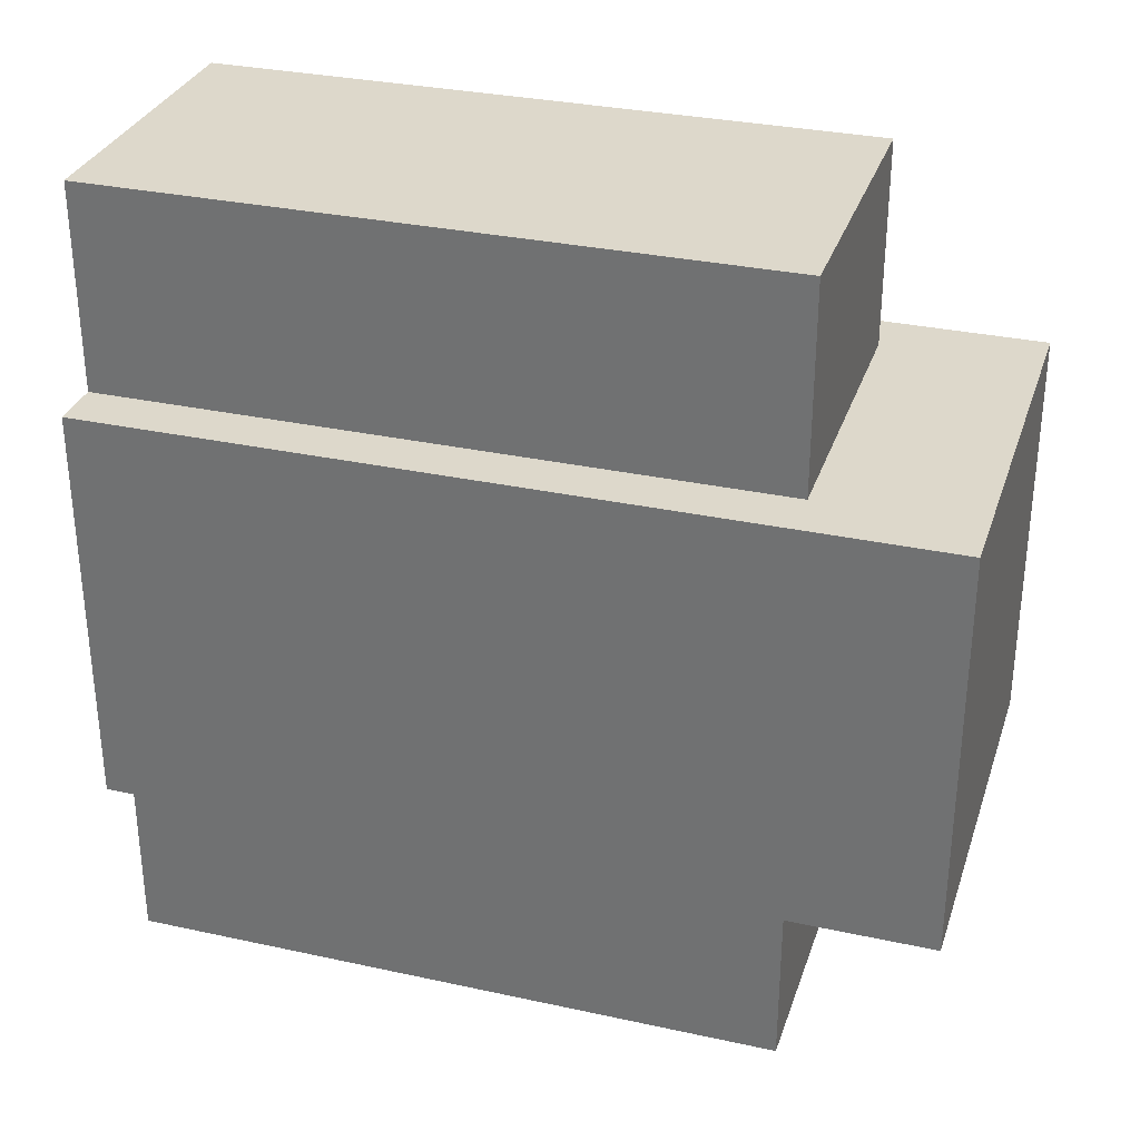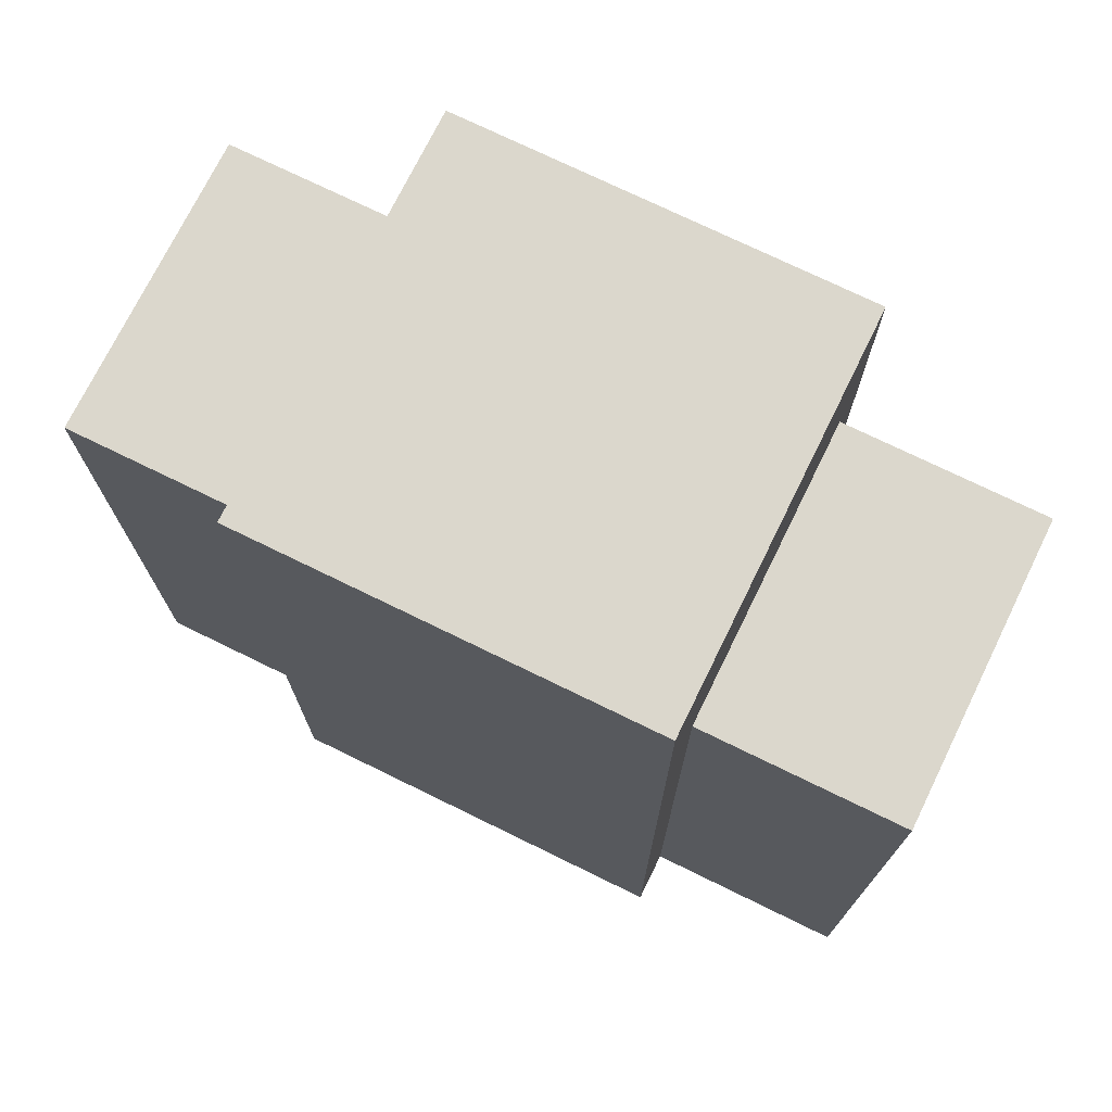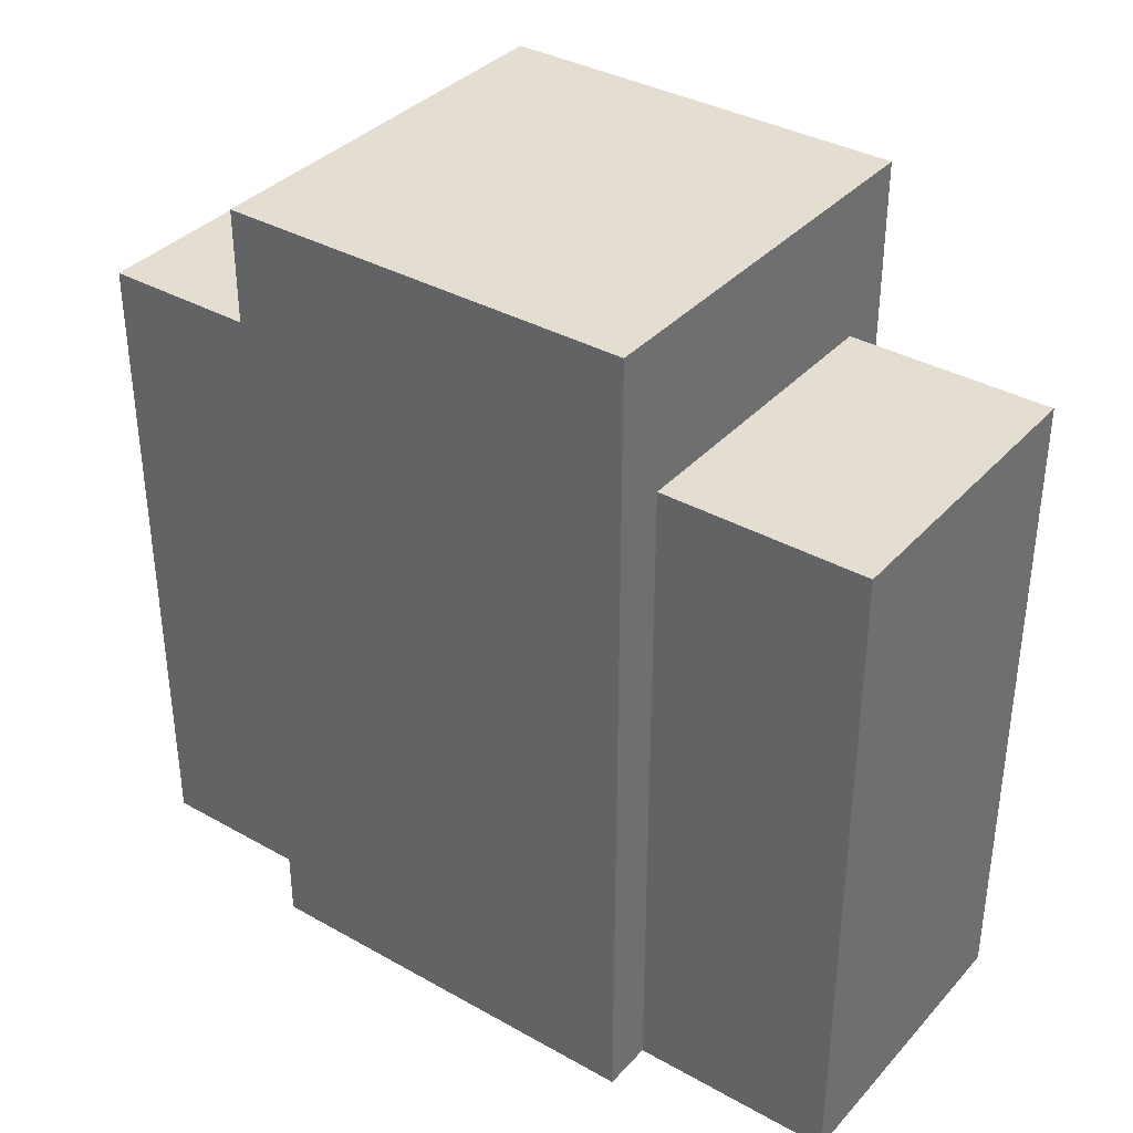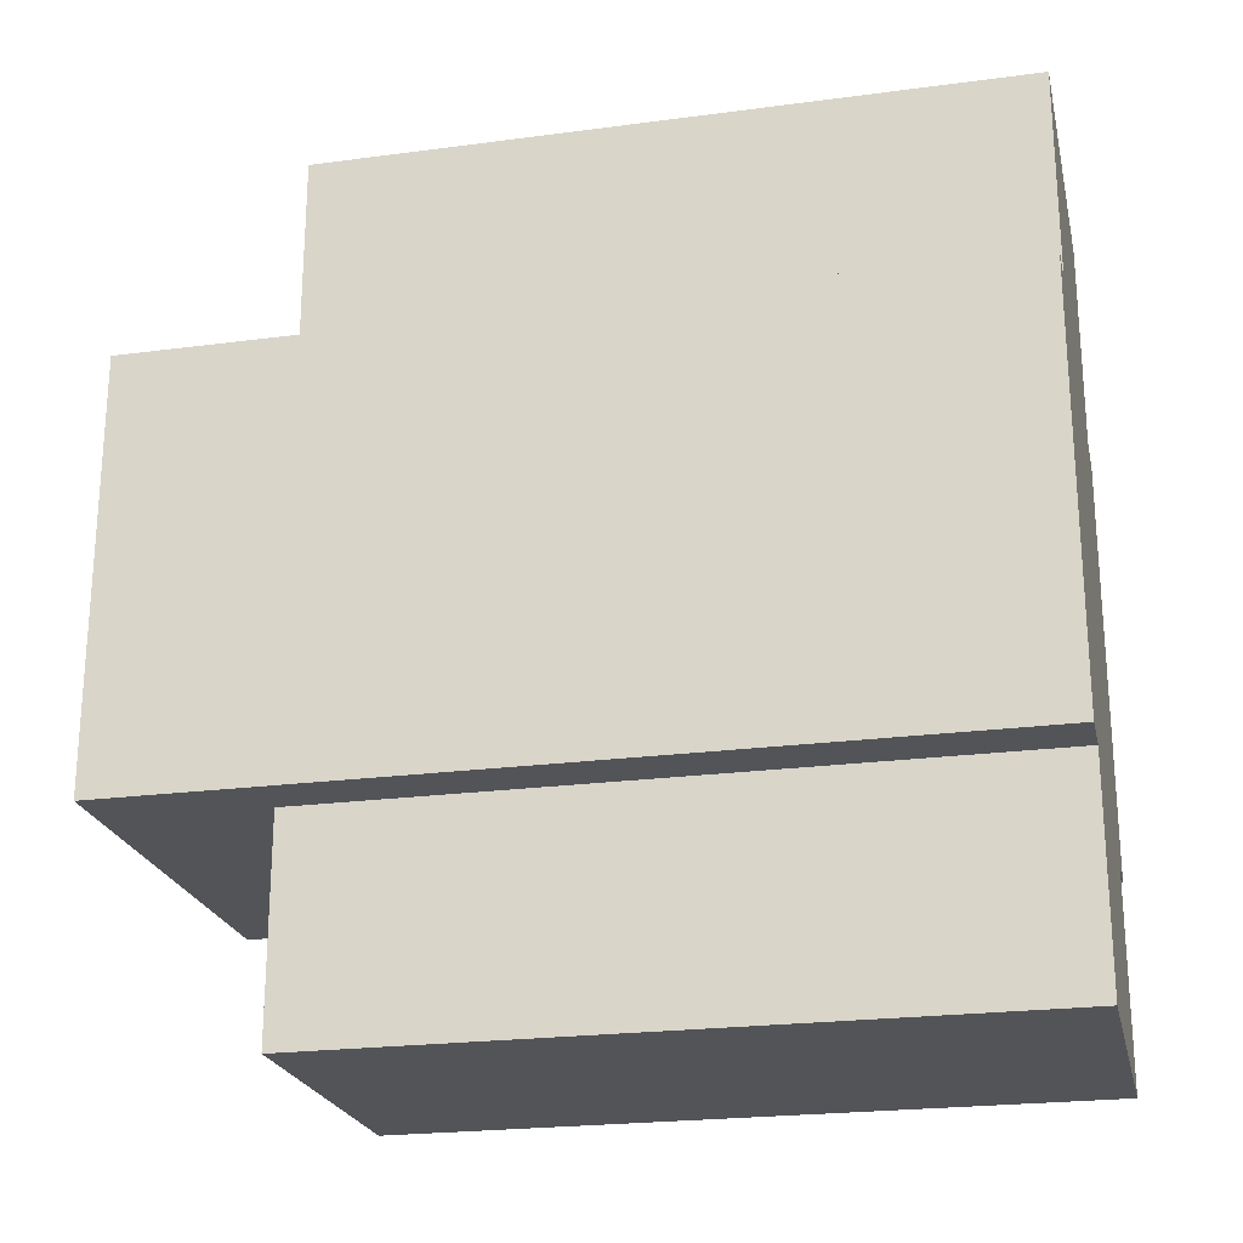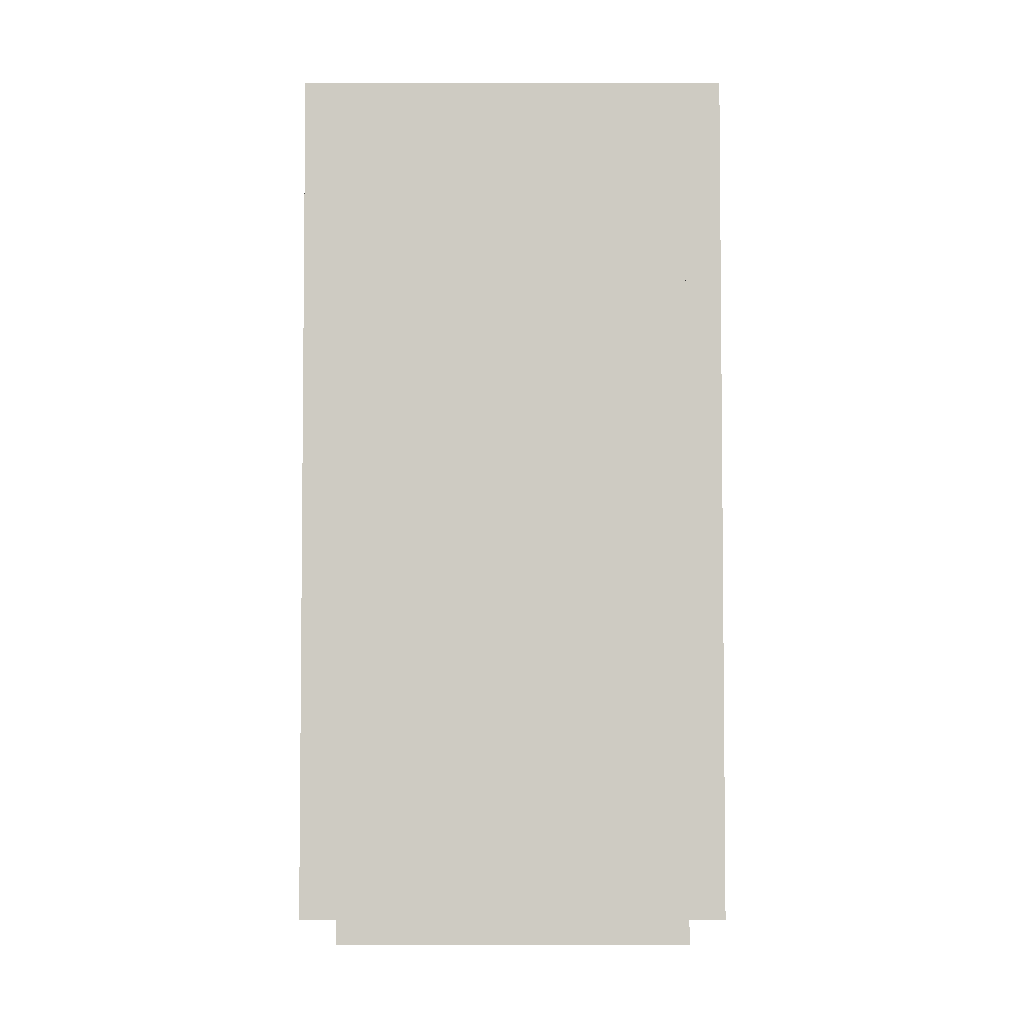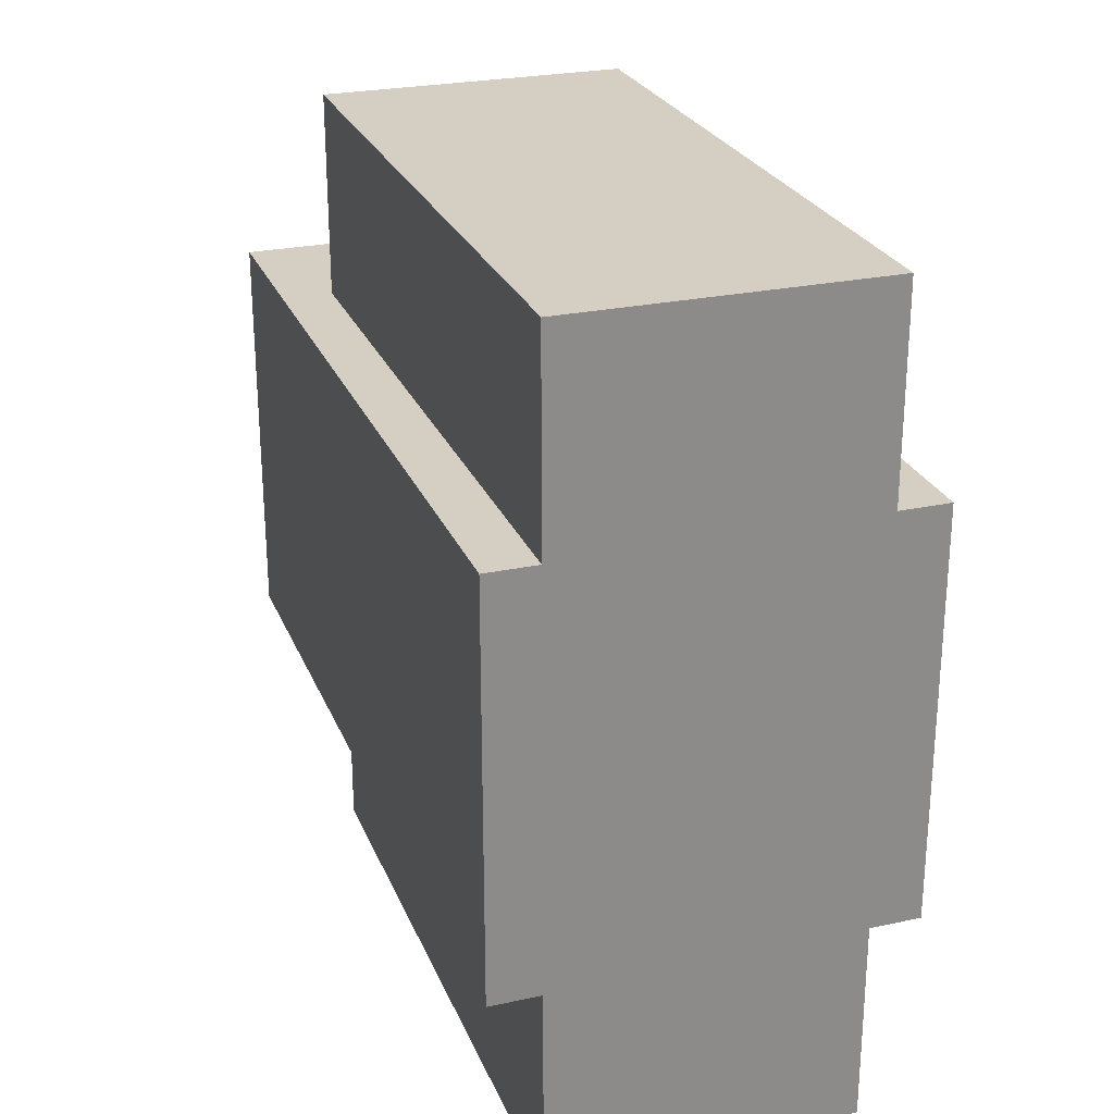
<metadata>
{"format":"obj","ext":"obj","renderer":"f3d","projection":"perspective","resolution":1024,"background":"white","views":[{"elev":31.4,"azim":107.2,"up":"+Z"},{"elev":73.4,"azim":116.1,"up":"+Y"},{"elev":36.3,"azim":126.2,"up":"+Y"},{"elev":-23.0,"azim":-77.3,"up":"+Z"},{"elev":-4.5,"azim":179.9,"up":"+Y"},{"elev":25.8,"azim":-19.0,"up":"+Z"}]}
</metadata>
<code>
v 0.25 1 0.25
v 0.25 1 0.75
v 0.75 1 0.75
v 0.75 1 0.25
v 0.75 0 0.25
v 0.25 0 0.25
v 0.25 0 0.75
v 0.75 0 0.75
v 0.3125 0.8125 0
v 0.3125 0.8125 1
v 0.6875 0.8125 1
v 0.6875 0.8125 0
v 0.3125 0 0
v 0.3125 0 1
v 0.6875 0 1
v 0.6875 0 0
f 1 2 3 4
f 4 5 6 1
f 2 7 8 3
f 1 6 7 2
f 3 8 5 4
f 9 10 11 12
f 9 13 14 10
f 11 15 16 12
f 7 6 5 8
f 14 13 16 15
f 12 16 13 9
f 10 14 15 11

</code>
